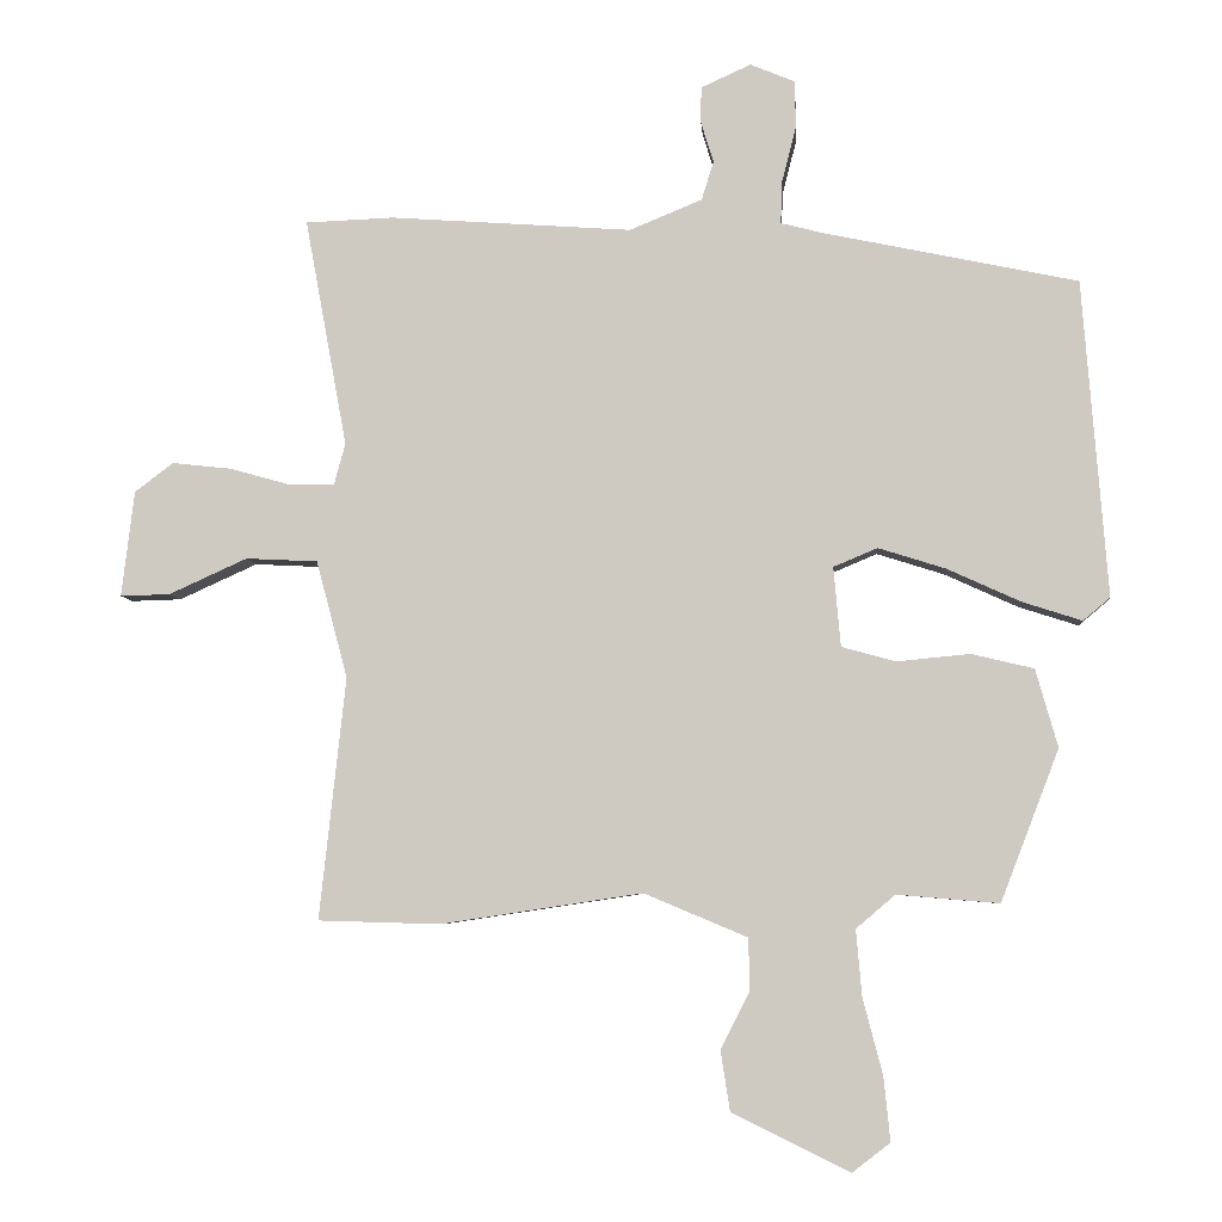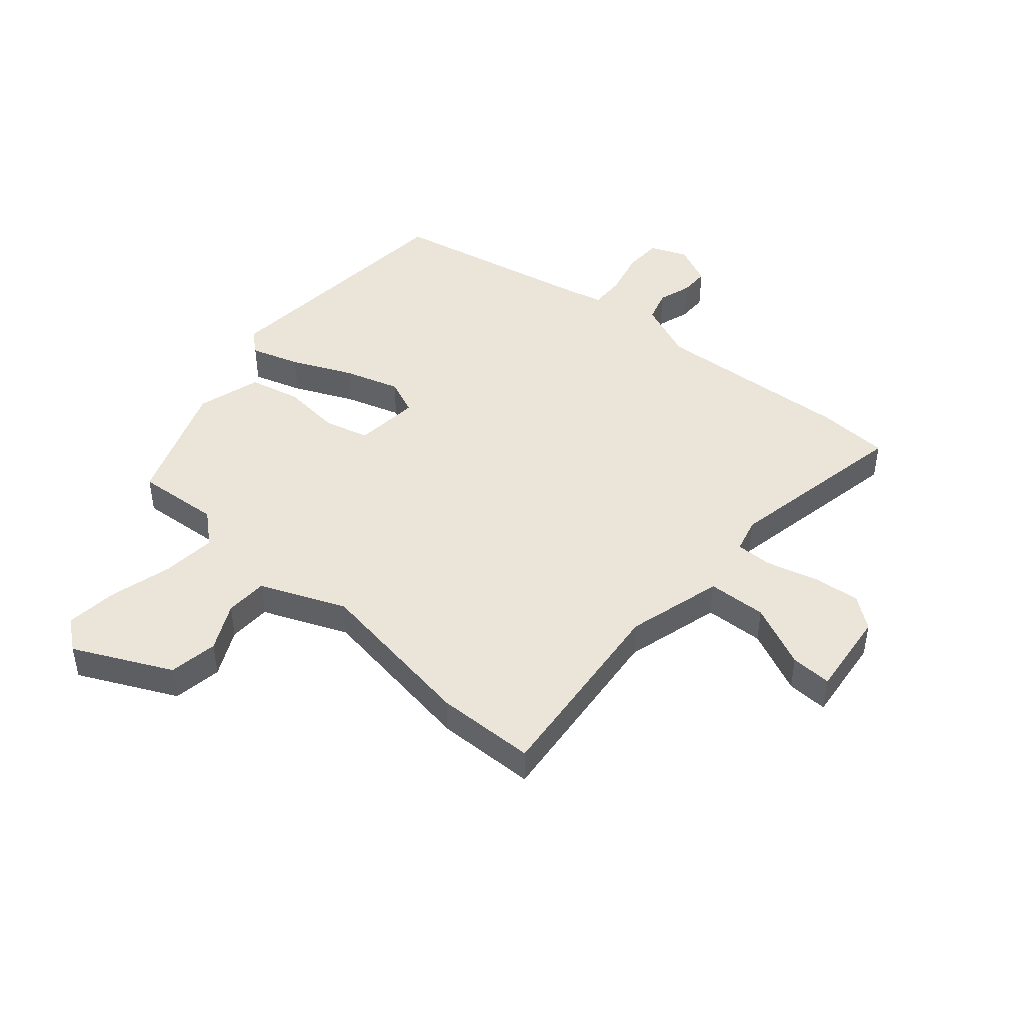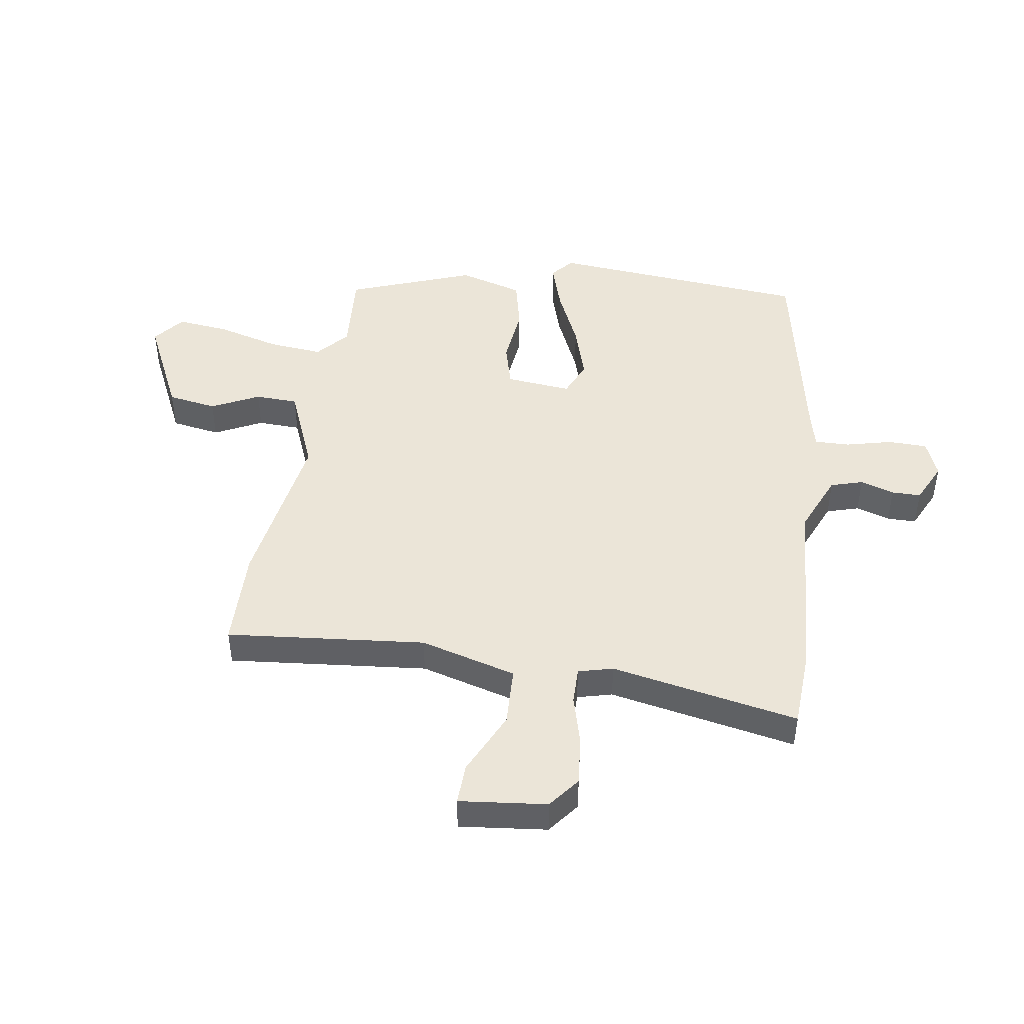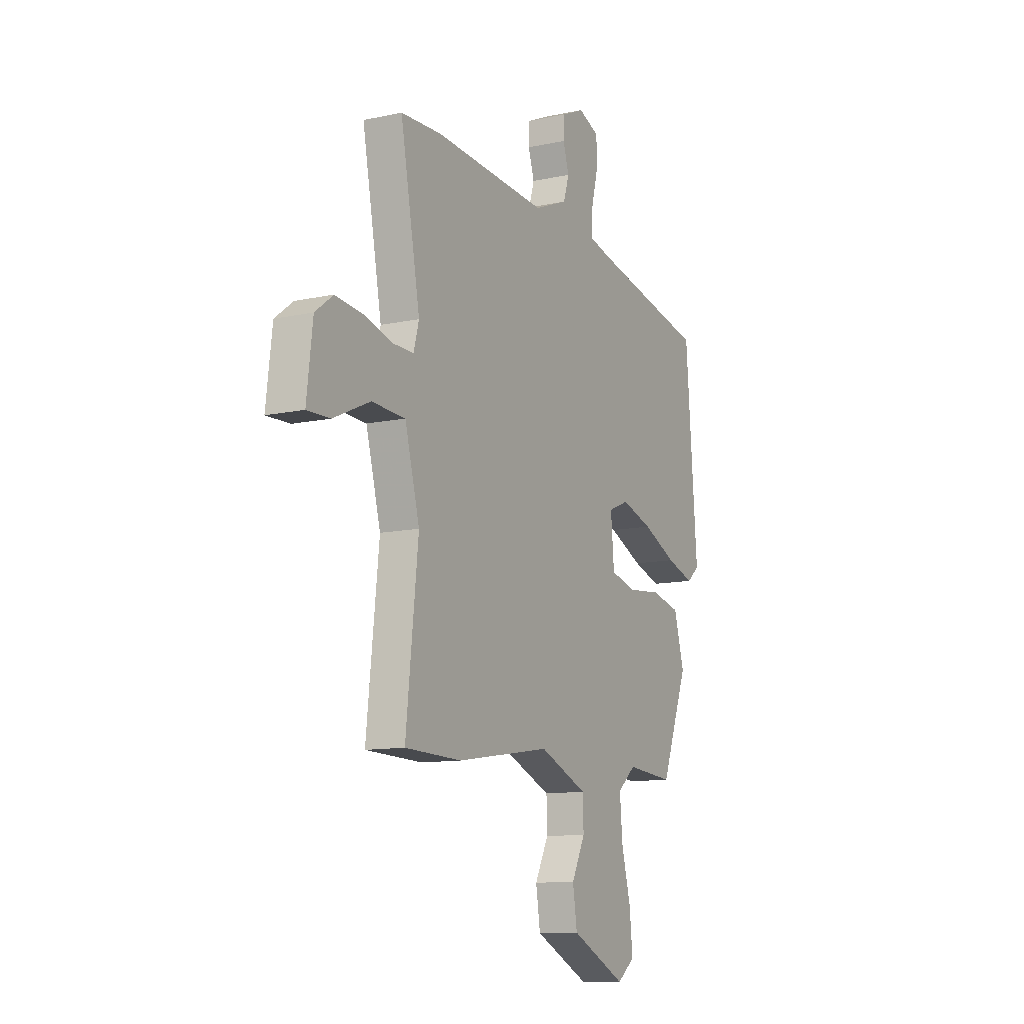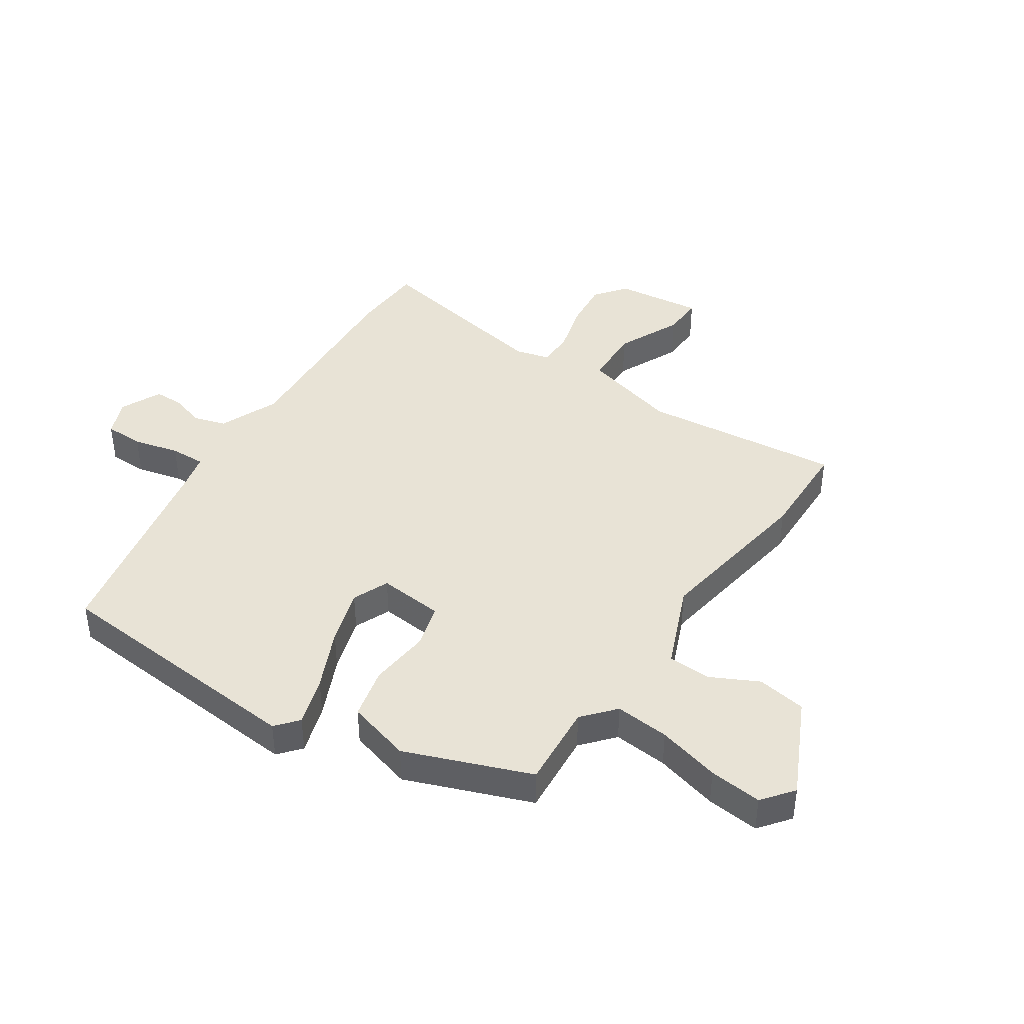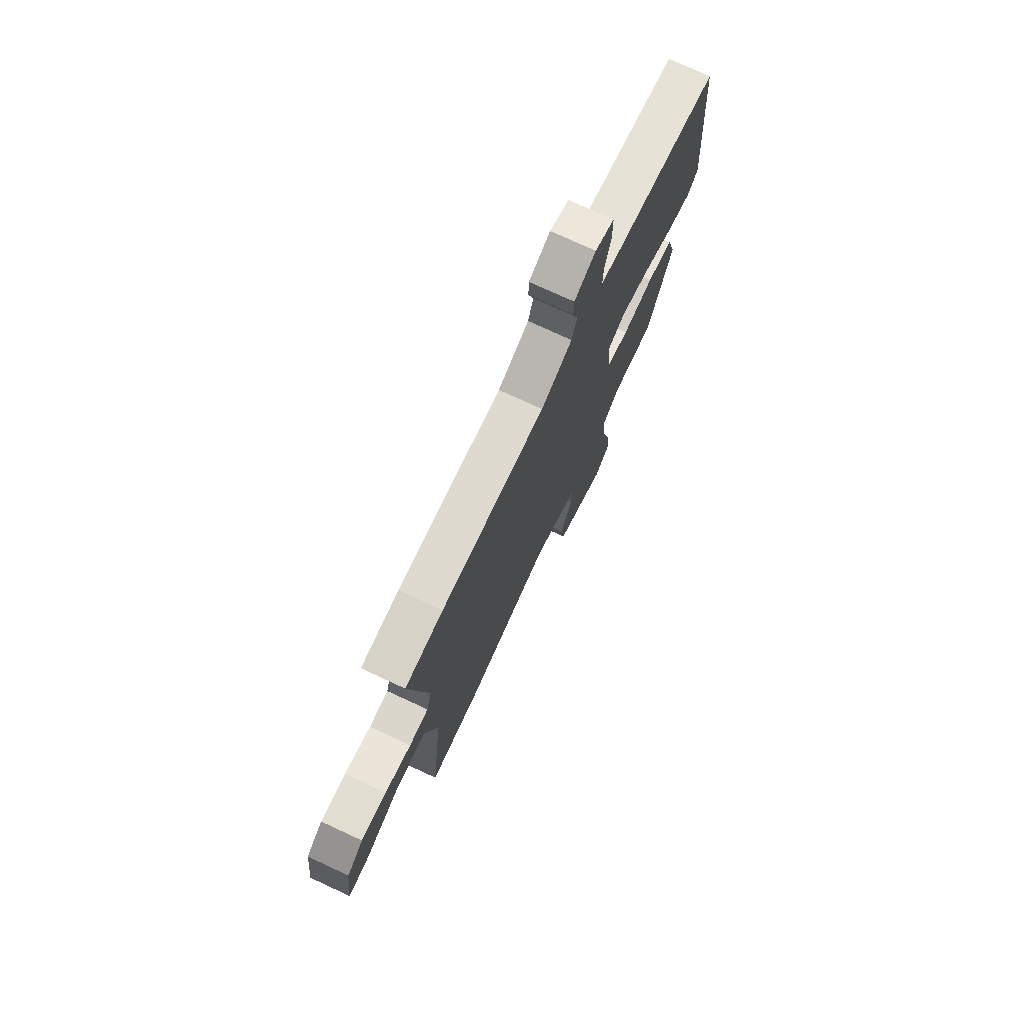
<metadata>
{"format":"obj","ext":"obj","renderer":"f3d","projection":"perspective","resolution":1024,"background":"white","views":[{"elev":-5.8,"azim":4.2,"up":"+Z"},{"elev":45.5,"azim":-138.9,"up":"+Y"},{"elev":45.9,"azim":-80.7,"up":"+Y"},{"elev":-11.3,"azim":-62.0,"up":"+Z"},{"elev":41.8,"azim":124.0,"up":"+Y"},{"elev":75.0,"azim":-65.1,"up":"+Z"}]}
</metadata>
<code>
v -0.397 0.07 -0.503
v -0.568 0.07 -0.498
v -0.531 0.07 -0.158
v -0.575 0.07 0.007
v -0.676 0.07 0.012
v -0.786 0.07 -0.038
v -0.856 0.07 -0.04
v -0.838 0.07 0.109
v -0.784 0.07 0.15
v -0.701 0.07 0.141
v -0.615 0.07 0.117
v -0.552 0.07 0.116
v -0.536 0.07 0.175
v -0.595 0.07 0.496
v -0.471 0.07 0.501
v -0.131 0.07 0.477
v -0.029 0.07 0.519
v -0.012 0.07 0.574
v -0.03 0.07 0.632
v -0.029 0.07 0.682
v 0.041 0.07 0.714
v 0.104 0.07 0.688
v 0.105 0.07 0.621
v 0.085 0.07 0.543
v 0.083 0.07 0.483
v 0.142 0.07 0.468
v 0.5 0.07 0.393
v 0.535 0.07 -0.053
v 0.497 0.07 -0.085
v 0.413 0.07 -0.058
v 0.31 0.07 -0.011
v 0.215 0.07 0.019
v 0.153 0.07 -0.007
v 0.163 0.07 -0.119
v 0.239 0.07 -0.14
v 0.342 0.07 -0.13
v 0.43 0.07 -0.151
v 0.461 0.07 -0.261
v 0.379 0.07 -0.474
v 0.235 0.07 -0.462
v 0.18 0.07 -0.509
v 0.188 0.07 -0.602
v 0.216 0.07 -0.709
v 0.225 0.07 -0.799
v 0.172 0.07 -0.84
v 0.006 0.07 -0.759
v -0.007 0.07 -0.675
v 0.034 0.07 -0.594
v 0.032 0.07 -0.521
v -0.113 0.07 -0.46
v -0.397 0 -0.503
v -0.568 0 -0.498
v -0.531 0 -0.158
v -0.575 0 0.007
v -0.676 0 0.012
v -0.786 0 -0.038
v -0.856 0 -0.04
v -0.838 0 0.109
v -0.784 0 0.15
v -0.701 0 0.141
v -0.615 0 0.117
v -0.552 0 0.116
v -0.536 0 0.175
v -0.595 0 0.496
v -0.471 0 0.501
v -0.131 0 0.477
v -0.029 0 0.519
v -0.012 0 0.574
v -0.03 0 0.632
v -0.029 0 0.682
v 0.041 0 0.714
v 0.104 0 0.688
v 0.105 0 0.621
v 0.085 0 0.543
v 0.083 0 0.483
v 0.142 0 0.468
v 0.5 0 0.393
v 0.535 0 -0.053
v 0.497 0 -0.085
v 0.413 0 -0.058
v 0.31 0 -0.011
v 0.215 0 0.019
v 0.153 0 -0.007
v 0.163 0 -0.119
v 0.239 0 -0.14
v 0.342 0 -0.13
v 0.43 0 -0.151
v 0.461 0 -0.261
v 0.379 0 -0.474
v 0.235 0 -0.462
v 0.18 0 -0.509
v 0.188 0 -0.602
v 0.216 0 -0.709
v 0.225 0 -0.799
v 0.172 0 -0.84
v 0.006 0 -0.759
v -0.007 0 -0.675
v 0.034 0 -0.594
v 0.032 0 -0.521
v -0.113 0 -0.46
f 46 47 48
f 45 46 48
f 44 45 48
f 43 44 48
f 42 43 48
f 41 42 48 49
f 40 41 49 50
f 38 39 40
f 37 38 40
f 36 37 40
f 35 36 40
f 34 35 40 50
f 29 30 31
f 28 29 31
f 27 28 31
f 26 27 31
f 25 26 31 32
f 22 23 24
f 21 22 24
f 20 21 24
f 19 20 24
f 18 19 24
f 17 18 24 25
f 25 32 33
f 17 25 33
f 16 17 33
f 34 50 1
f 33 34 1
f 16 33 1
f 15 16 1
f 14 15 1
f 13 14 1
f 9 10 11
f 8 9 11
f 7 8 11
f 6 7 11
f 5 6 11
f 1 2 3
f 1 3 4
f 13 1 4
f 12 13 4
f 4 5 11 12
f 98 97 96
f 98 96 95
f 98 95 94
f 98 94 93
f 98 93 92
f 99 98 92 91
f 100 99 91 90
f 90 89 88
f 90 88 87
f 90 87 86
f 90 86 85
f 100 90 85 84
f 81 80 79
f 81 79 78
f 81 78 77
f 81 77 76
f 82 81 76 75
f 74 73 72
f 74 72 71
f 74 71 70
f 74 70 69
f 74 69 68
f 75 74 68 67
f 83 82 75
f 83 75 67
f 83 67 66
f 51 100 84
f 51 84 83
f 51 83 66
f 51 66 65
f 51 65 64
f 51 64 63
f 61 60 59
f 61 59 58
f 61 58 57
f 61 57 56
f 61 56 55
f 53 52 51
f 54 53 51
f 54 51 63
f 54 63 62
f 62 61 55 54
f 1 51 52 2
f 2 52 53 3
f 3 53 54 4
f 4 54 55 5
f 5 55 56 6
f 6 56 57 7
f 7 57 58 8
f 8 58 59 9
f 9 59 60 10
f 10 60 61 11
f 11 61 62 12
f 12 62 63 13
f 13 63 64 14
f 14 64 65 15
f 15 65 66 16
f 16 66 67 17
f 17 67 68 18
f 18 68 69 19
f 19 69 70 20
f 20 70 71 21
f 21 71 72 22
f 22 72 73 23
f 23 73 74 24
f 24 74 75 25
f 25 75 76 26
f 26 76 77 27
f 27 77 78 28
f 28 78 79 29
f 29 79 80 30
f 30 80 81 31
f 31 81 82 32
f 32 82 83 33
f 33 83 84 34
f 34 84 85 35
f 35 85 86 36
f 36 86 87 37
f 37 87 88 38
f 38 88 89 39
f 39 89 90 40
f 40 90 91 41
f 41 91 92 42
f 42 92 93 43
f 43 93 94 44
f 44 94 95 45
f 45 95 96 46
f 46 96 97 47
f 47 97 98 48
f 48 98 99 49
f 49 99 100 50
f 50 100 51 1

</code>
